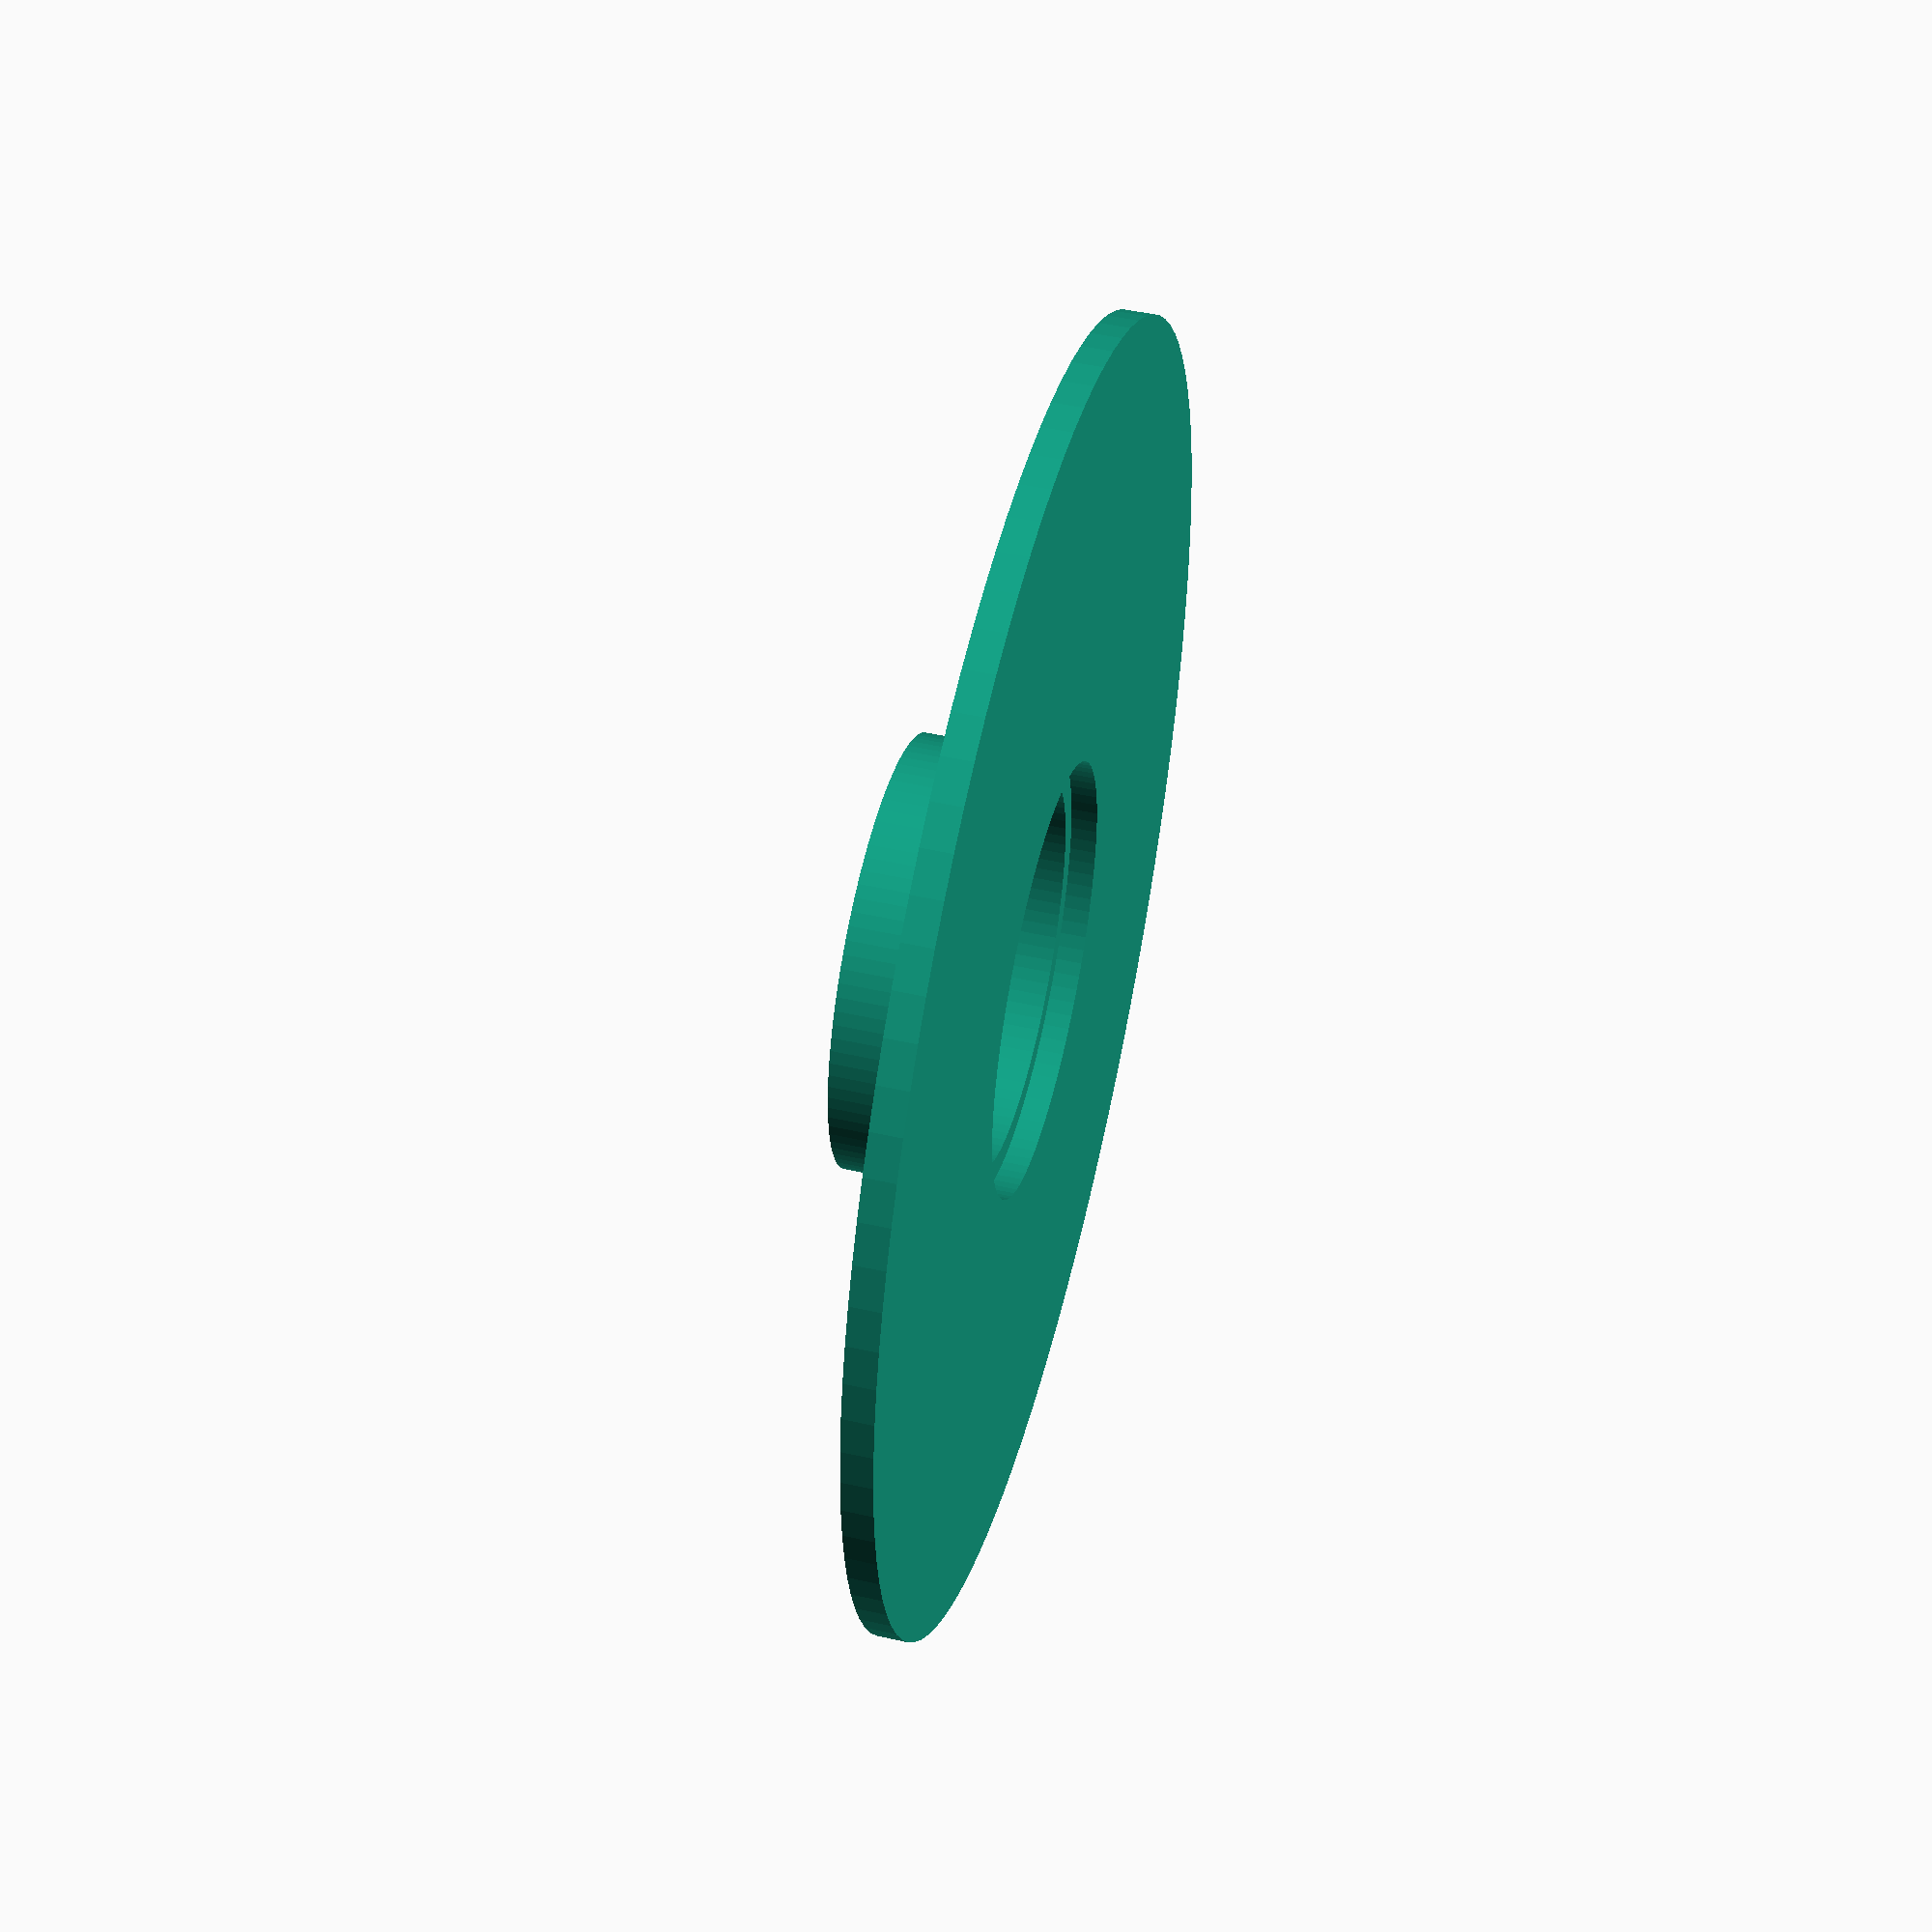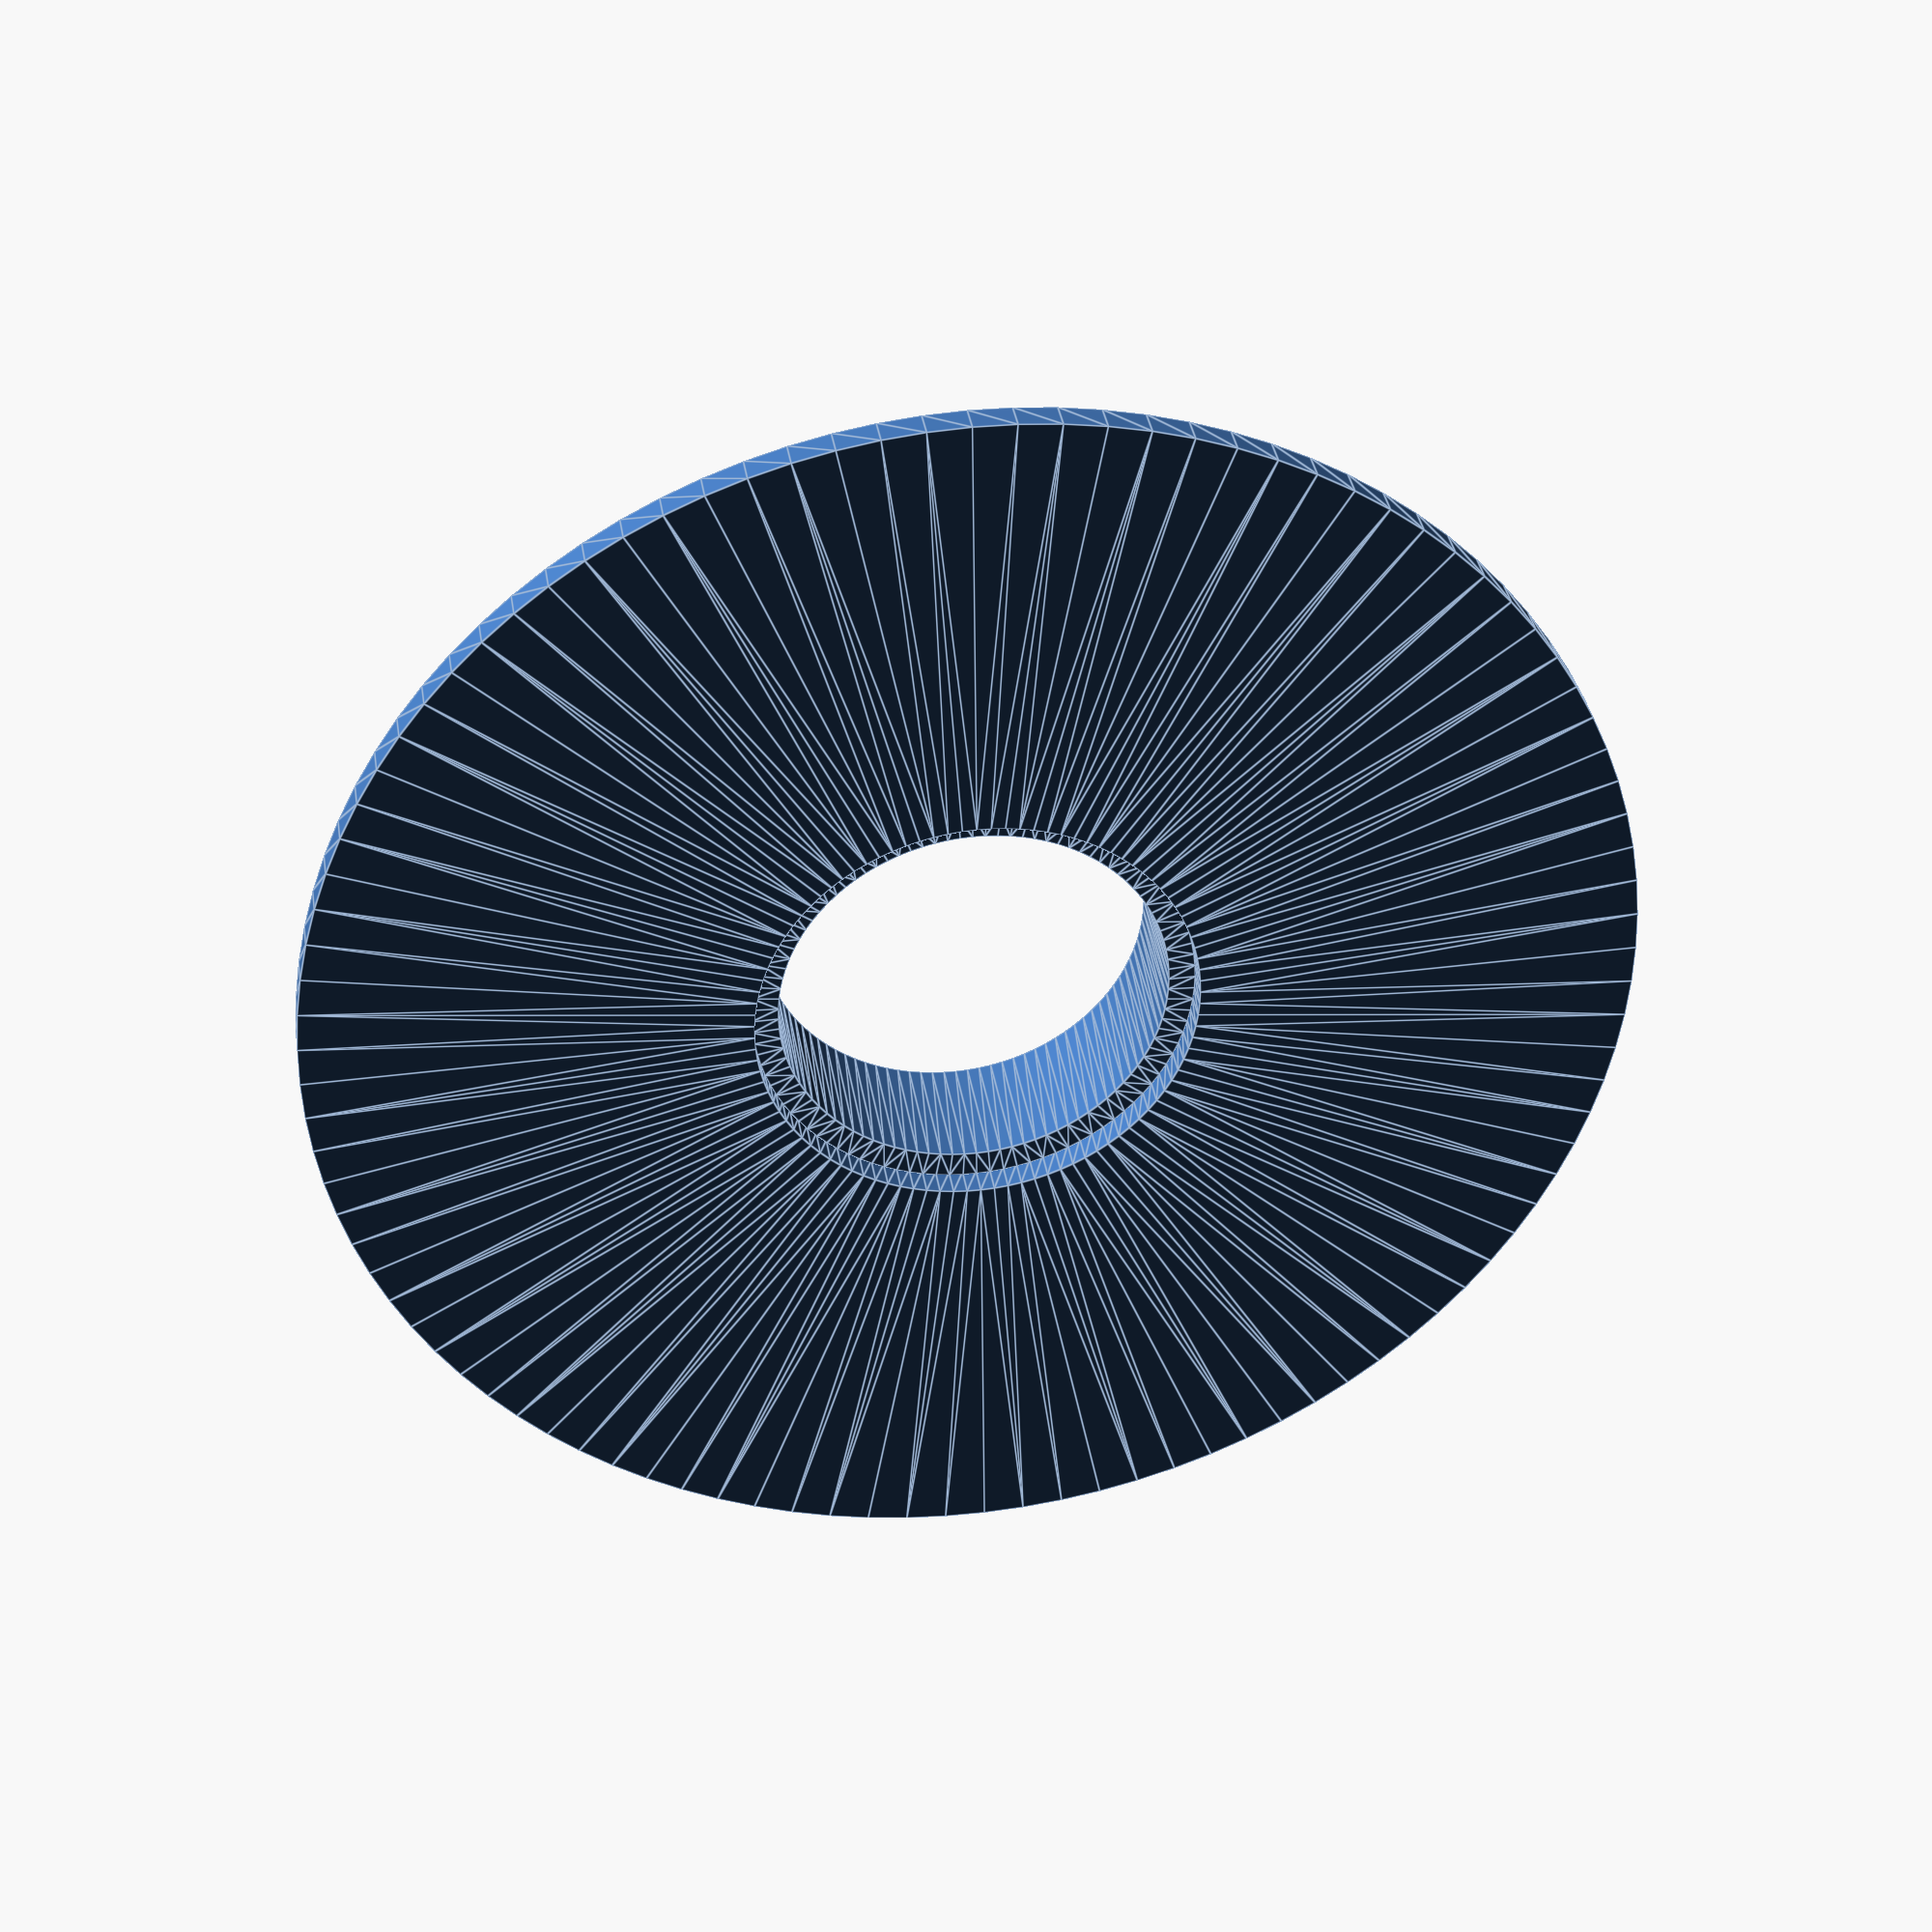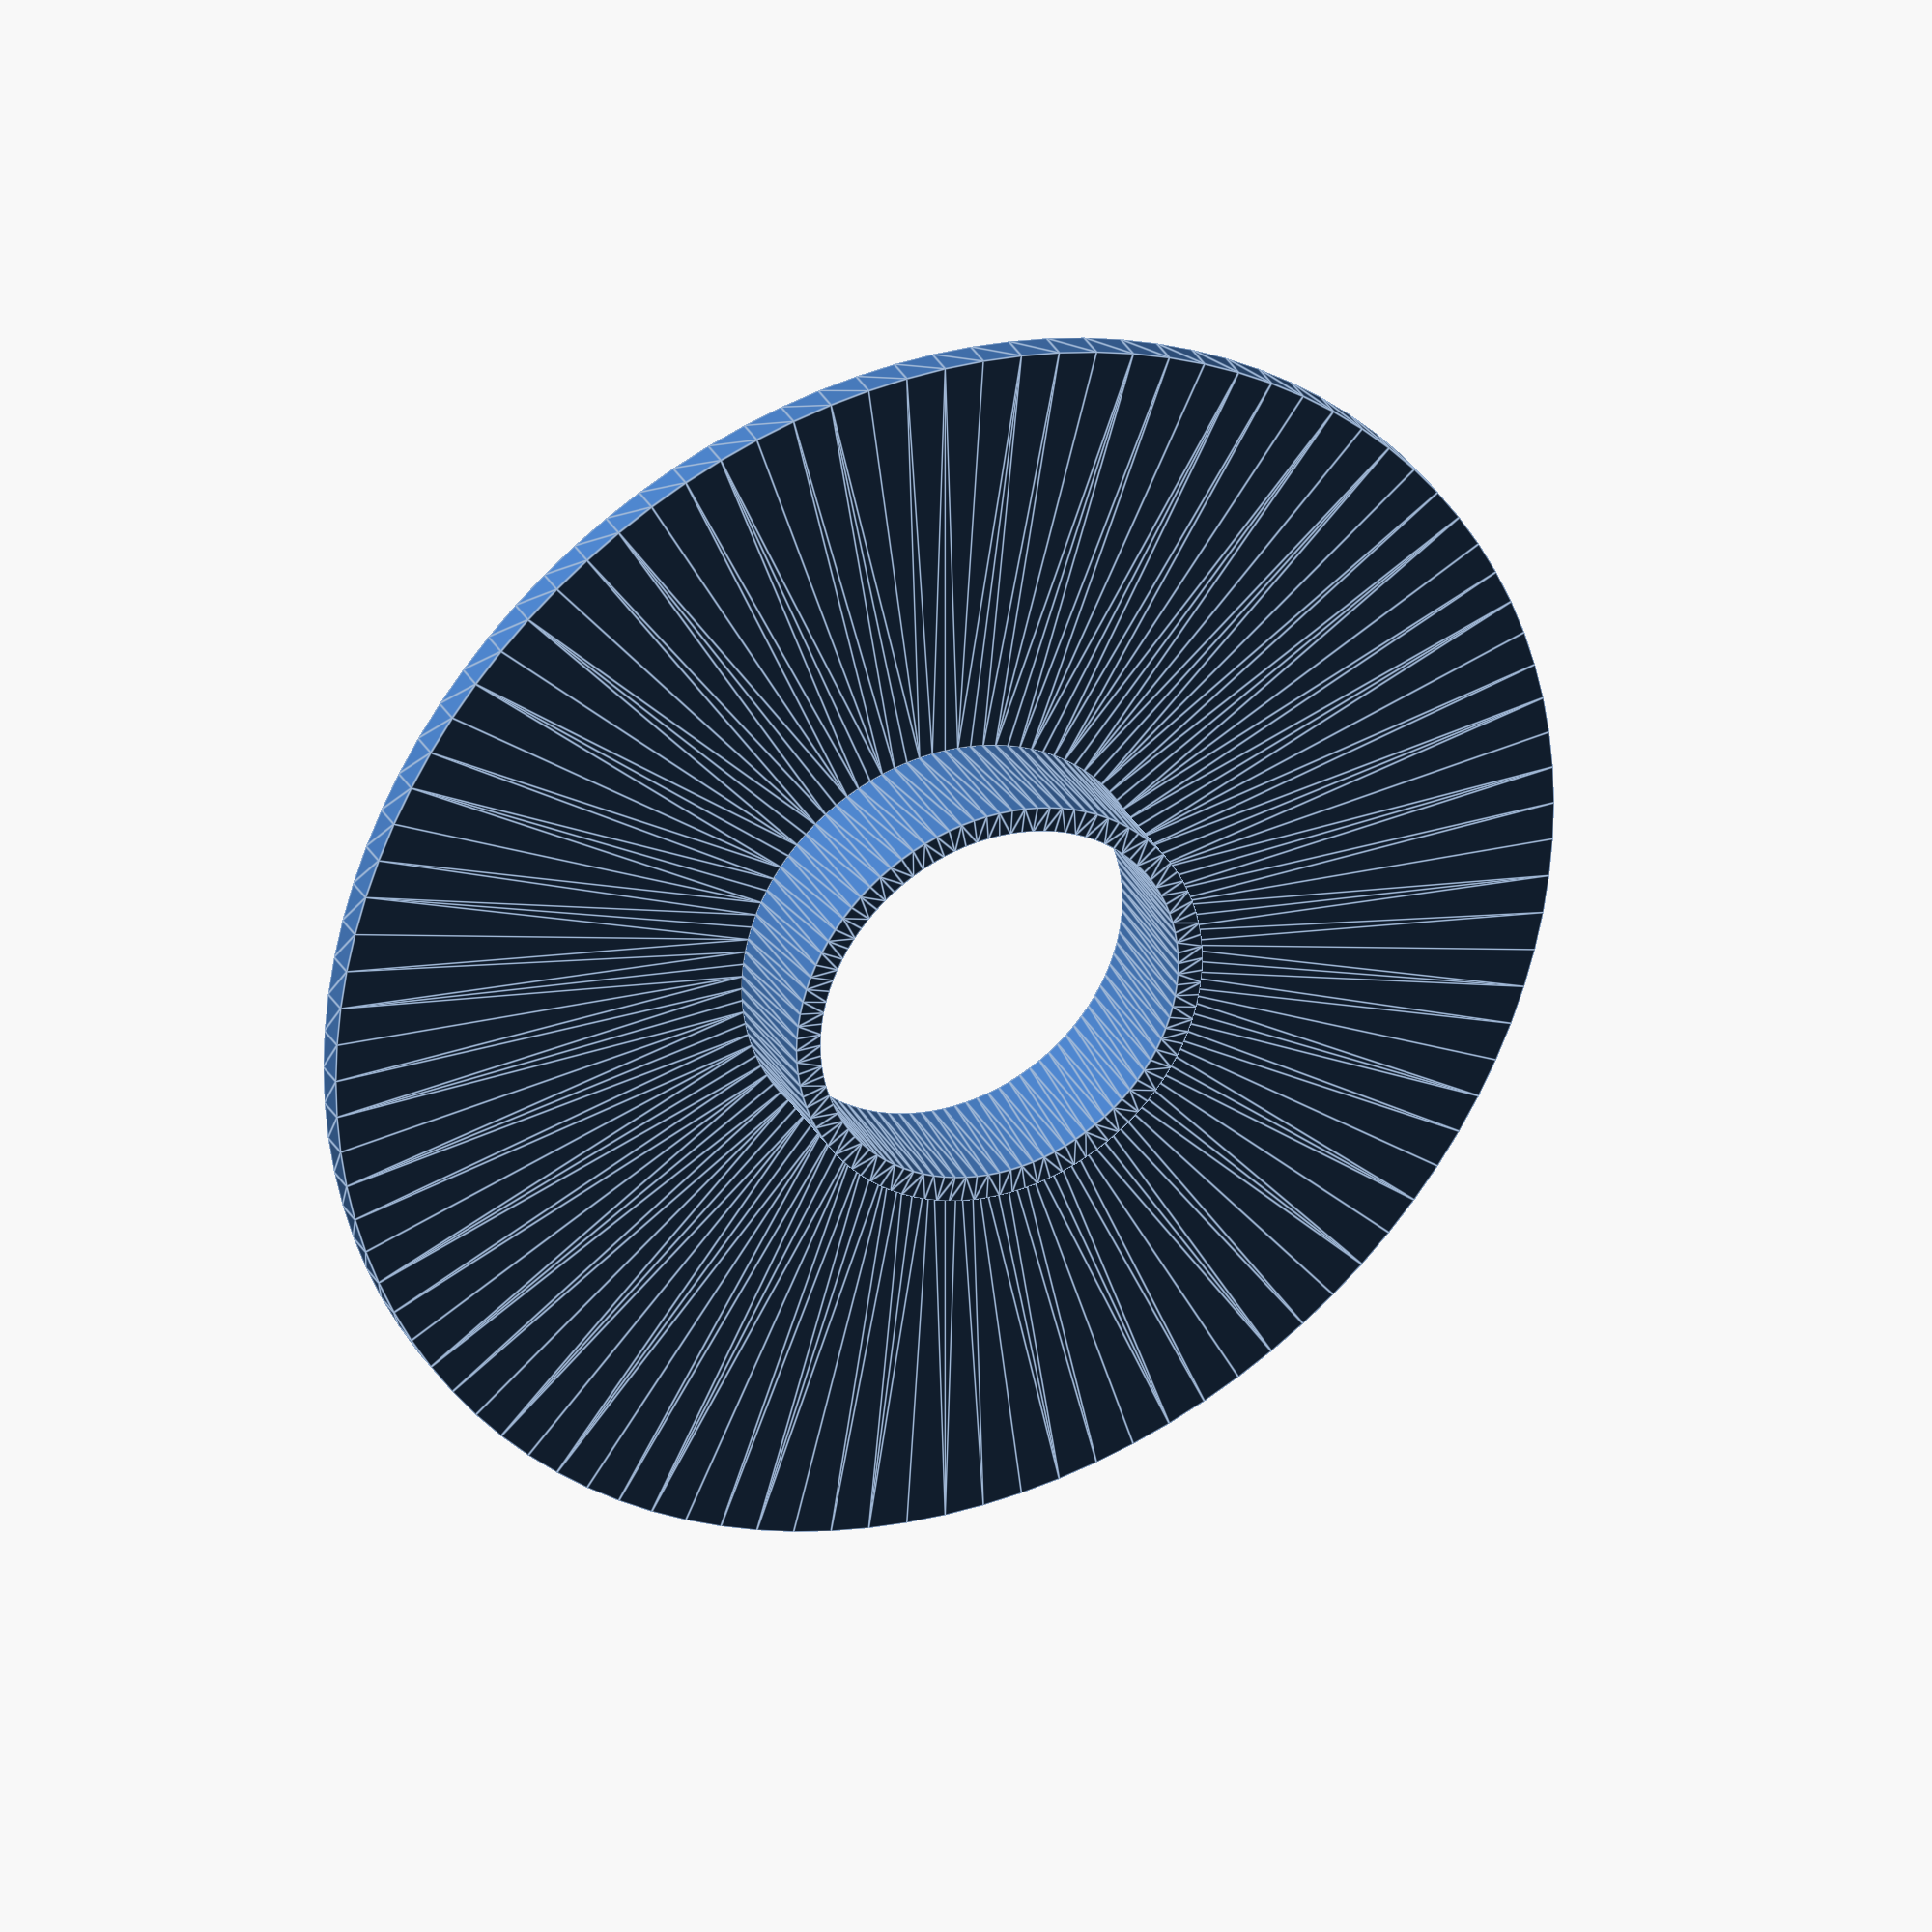
<openscad>
render = "A"; // [A,B]
diameter=60;
coreDiameter=20;
height=6.2;
thickness=1.2;
resolution = 100; //[100-500];
divisions=12; // [1:1:12];
light=0.2; // [0.1:0:1];
$fn=resolution;
tt=2*thickness;
centerHole = coreDiameter-tt;


if(render=="A") spool(coreDiameter);
if(render=="B") spool(centerHole-2*light);



module spool(d){
union(){
    spoolWheel(d);
    translate([0,0,thickness]) core(d);
}    
}

module core(d){
 linear_extrude(height)
   difference(){
    circle(d=d);
    circle(d=d-tt);
     }
}

module spoolWheel(d){
linear_extrude(thickness+light)
    difference(){
        circle(d=diameter);
        circle(d=d);
        }
}

</openscad>
<views>
elev=312.3 azim=69.4 roll=104.2 proj=p view=wireframe
elev=323.5 azim=29.4 roll=171.1 proj=p view=edges
elev=149.2 azim=223.2 roll=204.1 proj=o view=edges
</views>
